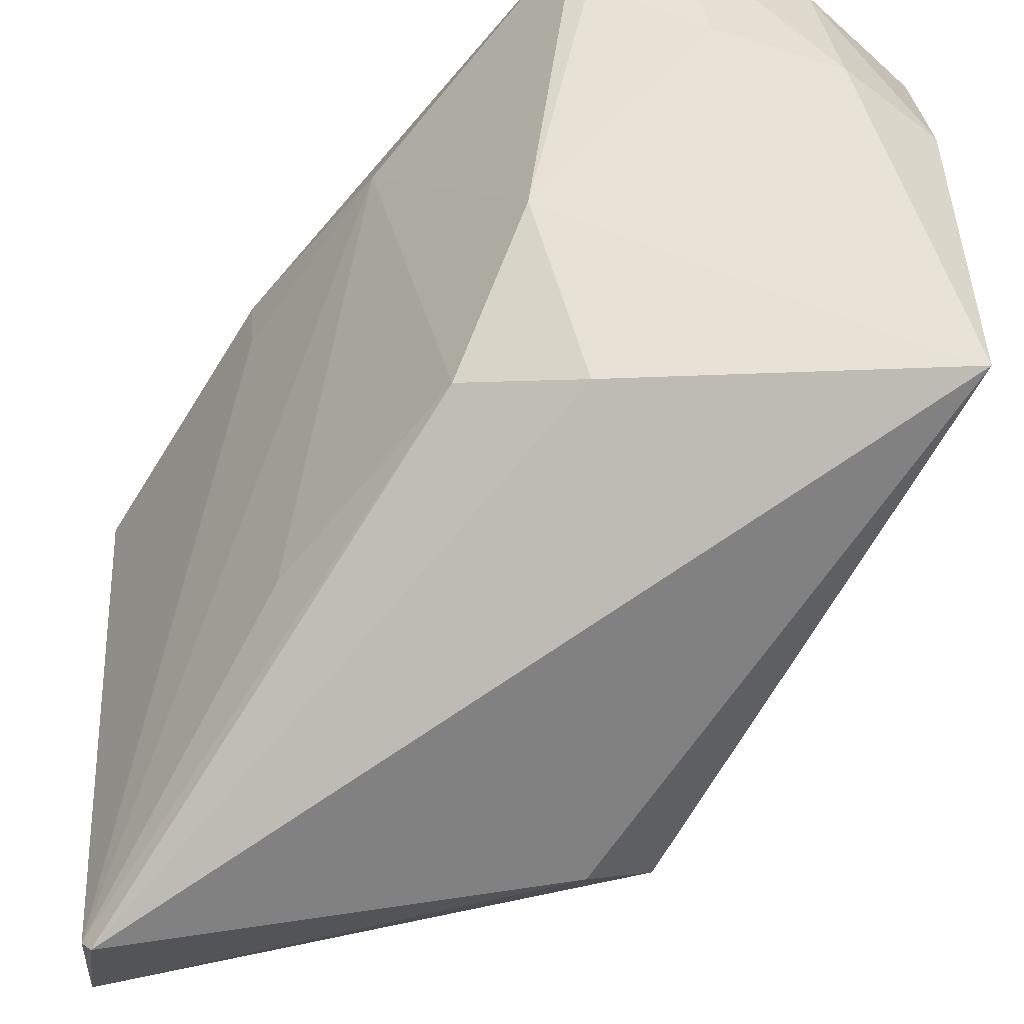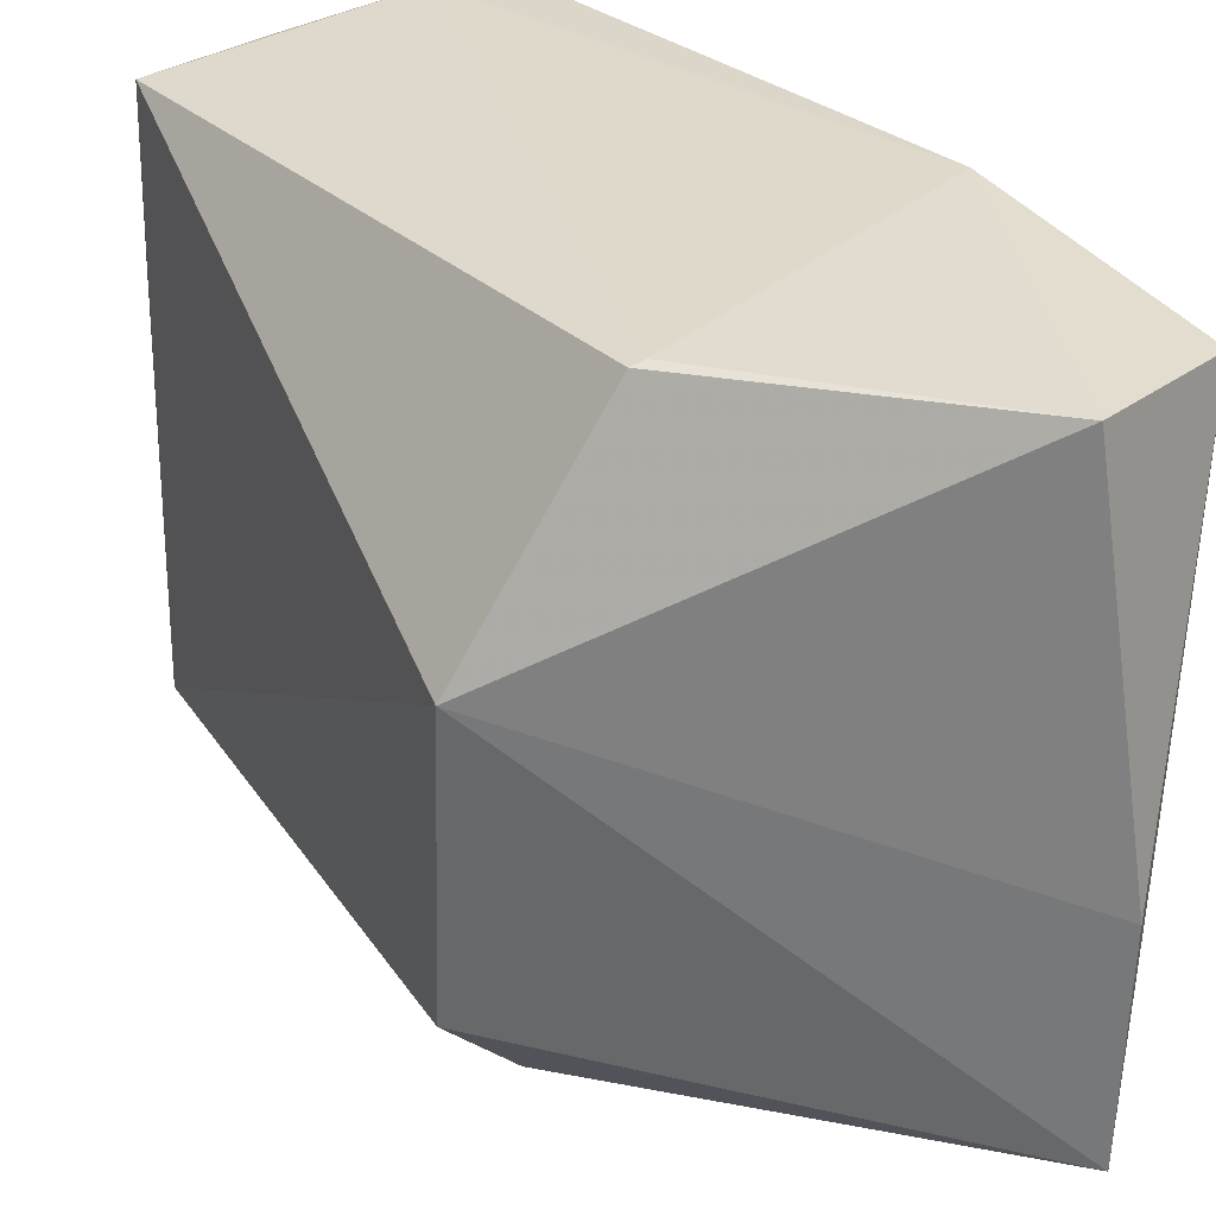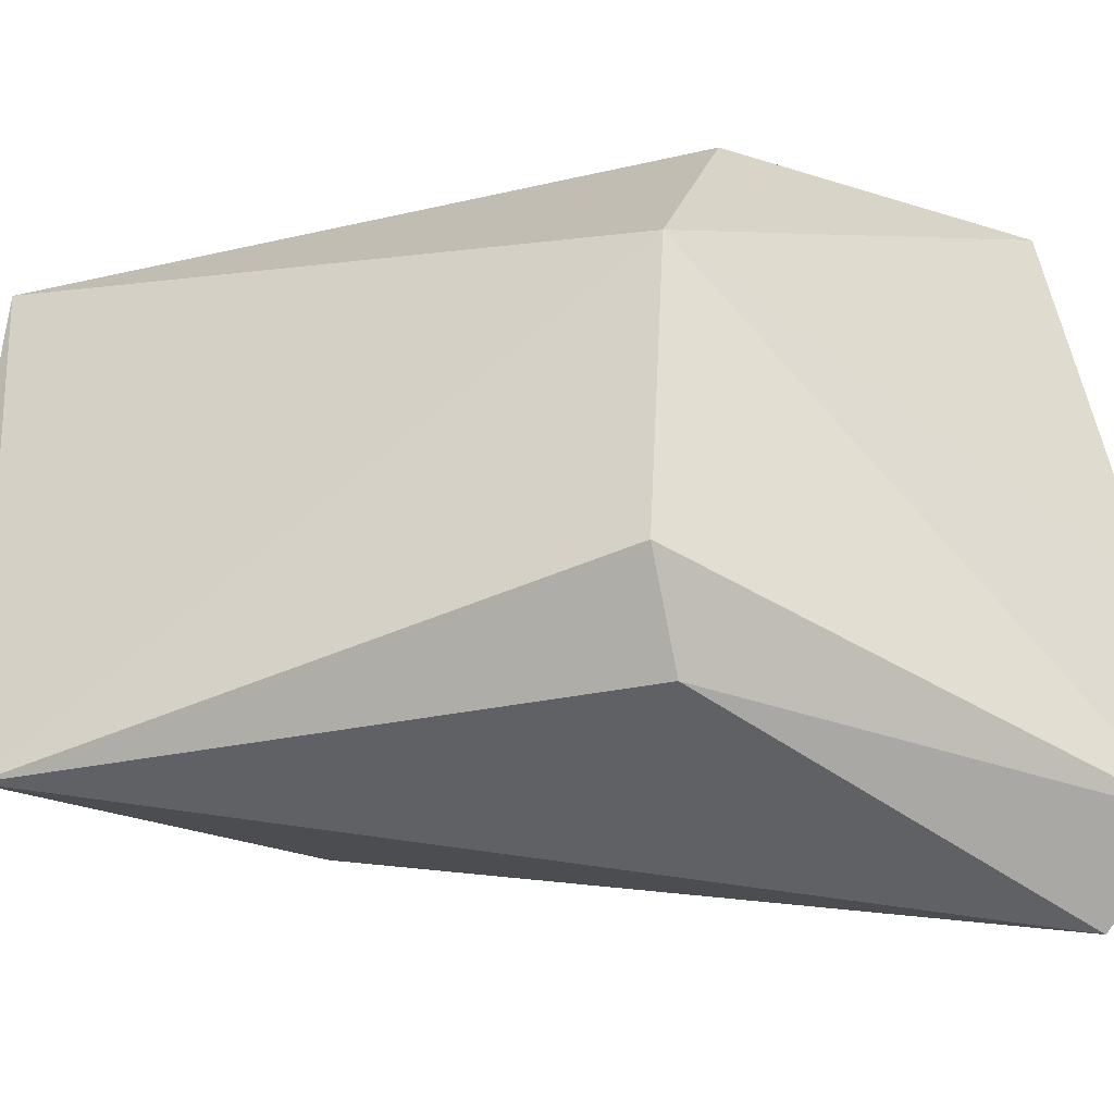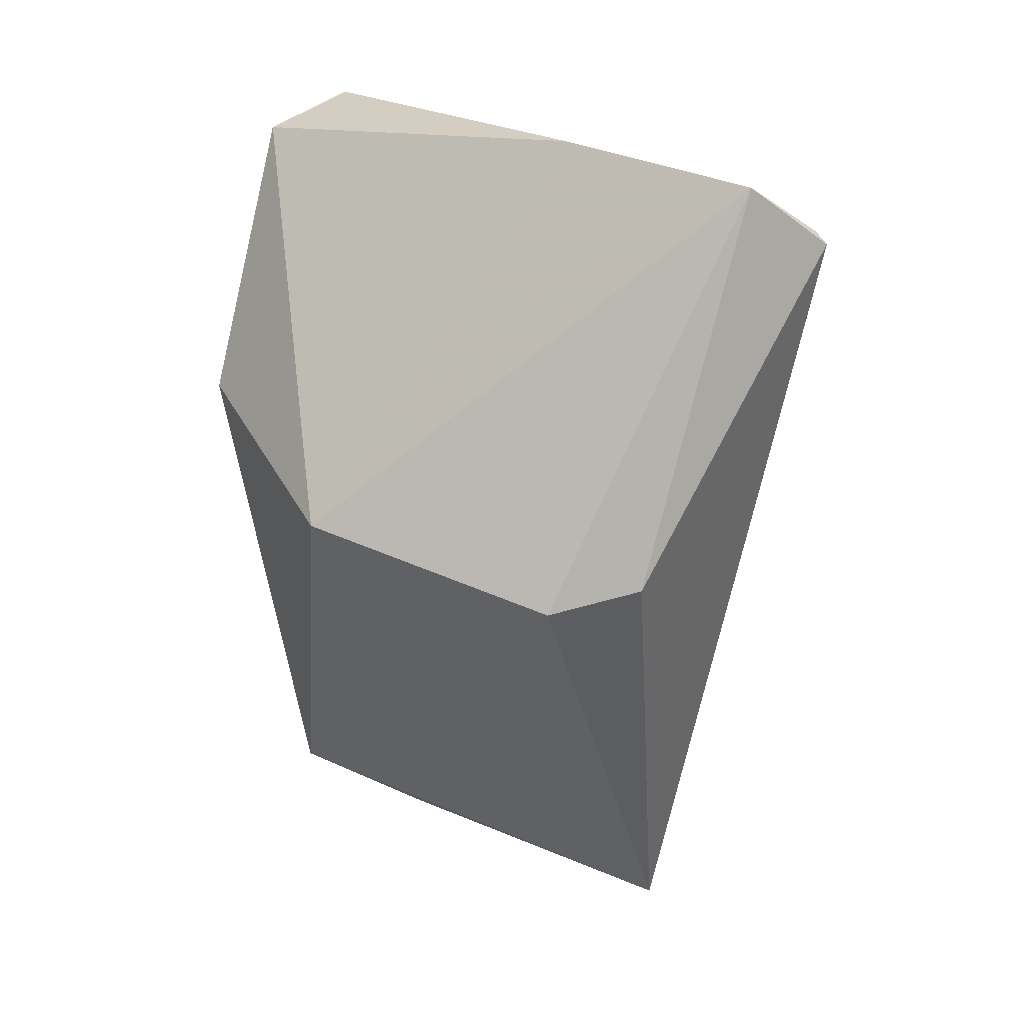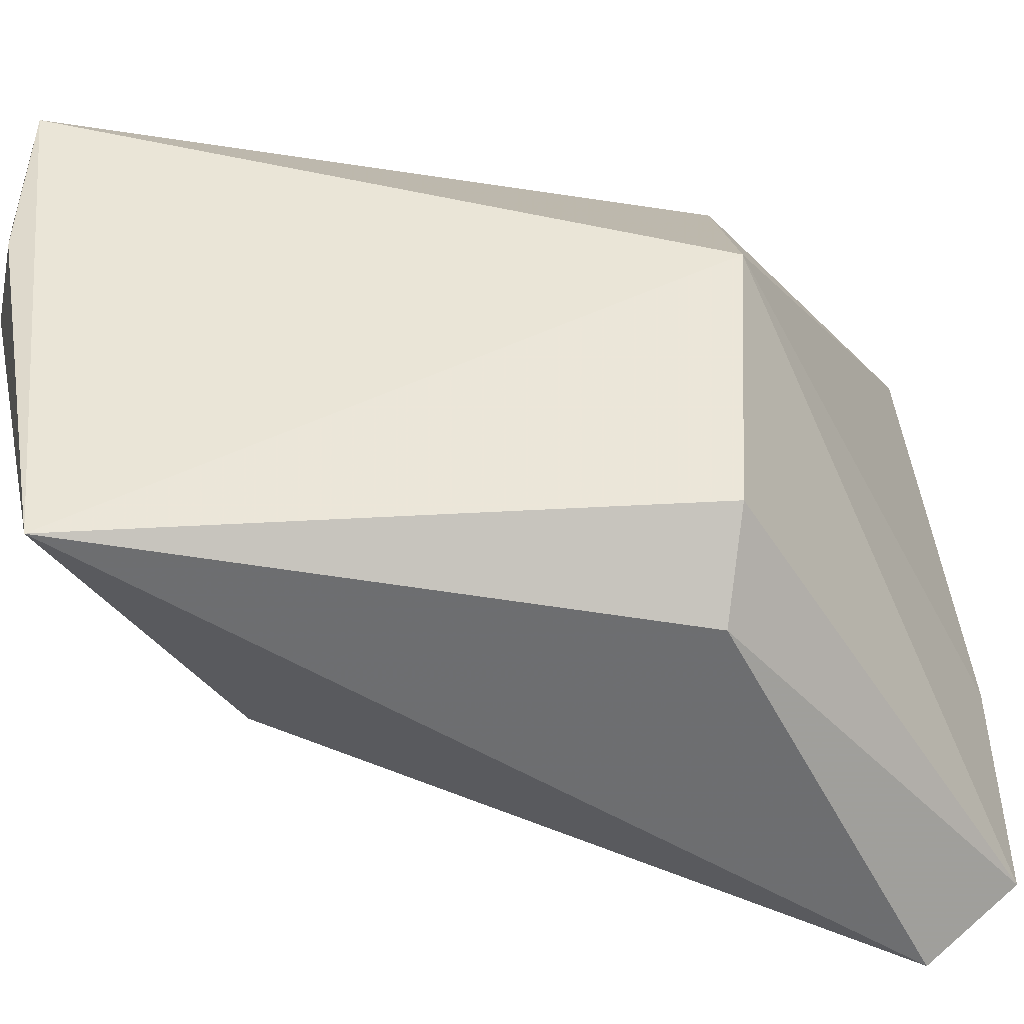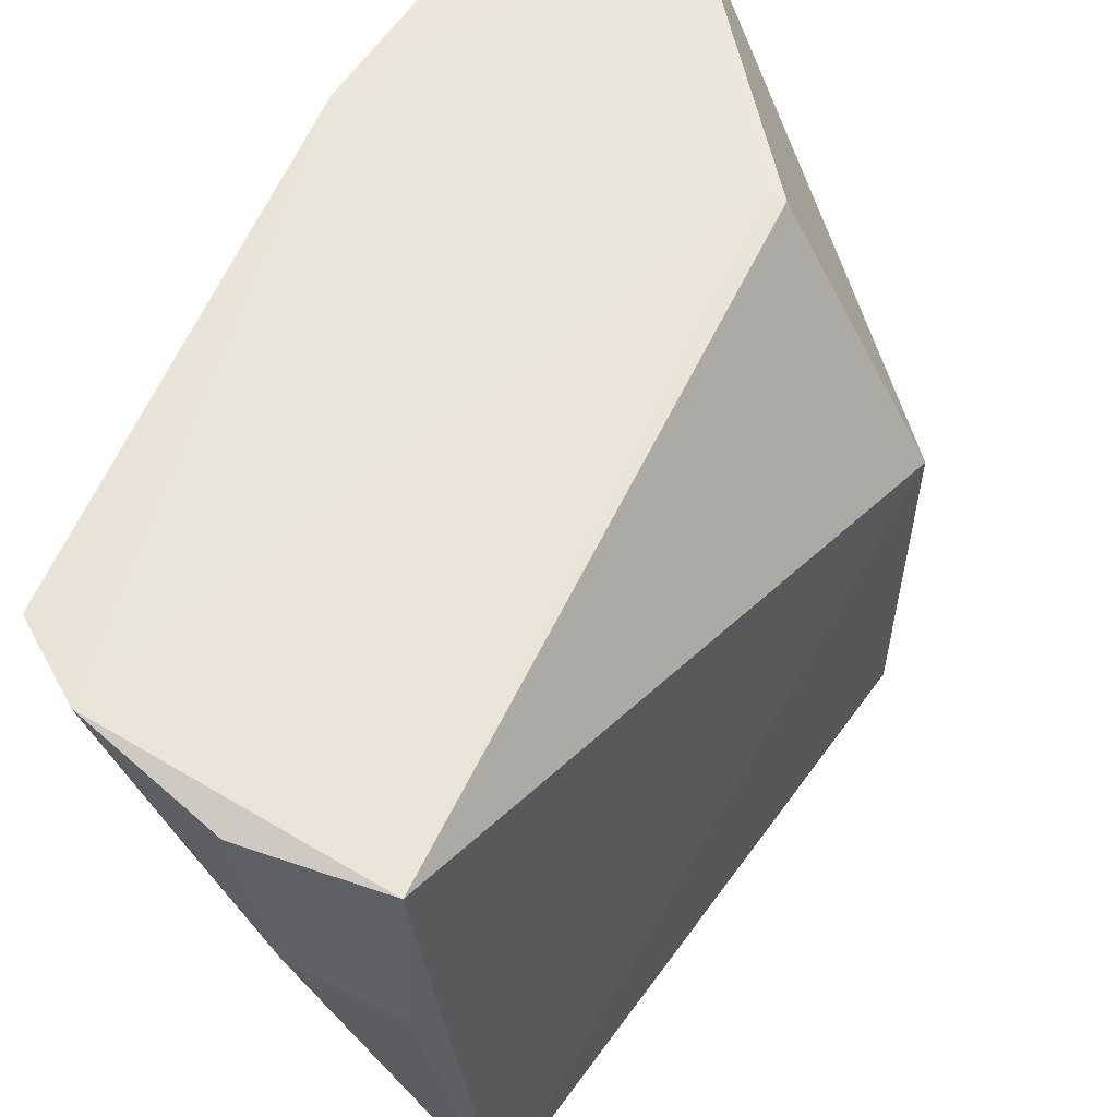
<metadata>
{"format":"obj","ext":"obj","renderer":"f3d","projection":"perspective","resolution":1024,"background":"white","views":[{"elev":-64.5,"azim":135.4,"up":"+Y"},{"elev":34.1,"azim":-44.3,"up":"+Y"},{"elev":-37.0,"azim":-83.6,"up":"+Y"},{"elev":35.2,"azim":-60.8,"up":"+Z"},{"elev":-43.4,"azim":-110.3,"up":"+Y"},{"elev":55.7,"azim":-161.8,"up":"+Y"}]}
</metadata>
<code>
v 0.03945 0.0603 0.0431
v 0.03562 0.03021 0.04366
v 0.04431 0.05956 0.007261
v 0.02941 0.05871 0.001799
v 0.01913 0.04998 0.02922
v 0.02737 0.0336 0.003707
v 0.02632 0.06036 0.03123
v 0.04347 0.05729 0.02081
v 0.03348 0.04308 0.04643
v 0.03971 0.03743 0.0191
v 0.03411 0.0511 0.002149
v 0.0193 0.03624 0.0285
v 0.04232 0.06086 0.03033
v 0.04141 0.05958 0.004466
v 0.02564 0.06026 0.03109
v 0.03305 0.03276 0.04652
v 0.04116 0.04382 0.01352
v 0.03675 0.03534 0.01473
v 0.03876 0.0373 0.02989
v 0.02942 0.05058 0.001463
v 0.02262 0.03277 0.02908
v 0.03287 0.06068 0.04349
v 0.04192 0.05746 0.03042
v 0.03545 0.05861 0.002037
v 0.03898 0.05219 0.00497
v 0.03541 0.02951 0.04322
v 0.02888 0.0345 0.004912
v 0.04309 0.05577 0.007846
f 6 5 4
f 12 5 6
f 13 8 3
f 14 4 7
f 14 13 3
f 14 7 13
f 15 7 4
f 15 4 5
f 16 2 1
f 16 1 9
f 16 9 5
f 16 5 12
f 17 3 8
f 17 8 10
f 18 17 10
f 19 10 8
f 19 8 2
f 19 2 10
f 20 11 6
f 20 6 4
f 21 12 6
f 21 16 12
f 22 13 7
f 22 1 13
f 22 7 15
f 22 9 1
f 22 15 5
f 22 5 9
f 23 13 1
f 23 1 2
f 23 2 8
f 23 8 13
f 24 14 11
f 24 4 14
f 24 20 4
f 24 11 20
f 25 14 3
f 25 6 11
f 25 11 14
f 26 18 10
f 26 10 2
f 26 6 18
f 26 21 6
f 26 2 16
f 26 16 21
f 27 18 6
f 27 17 18
f 27 25 17
f 27 6 25
f 28 25 3
f 28 3 17
f 28 17 25

</code>
